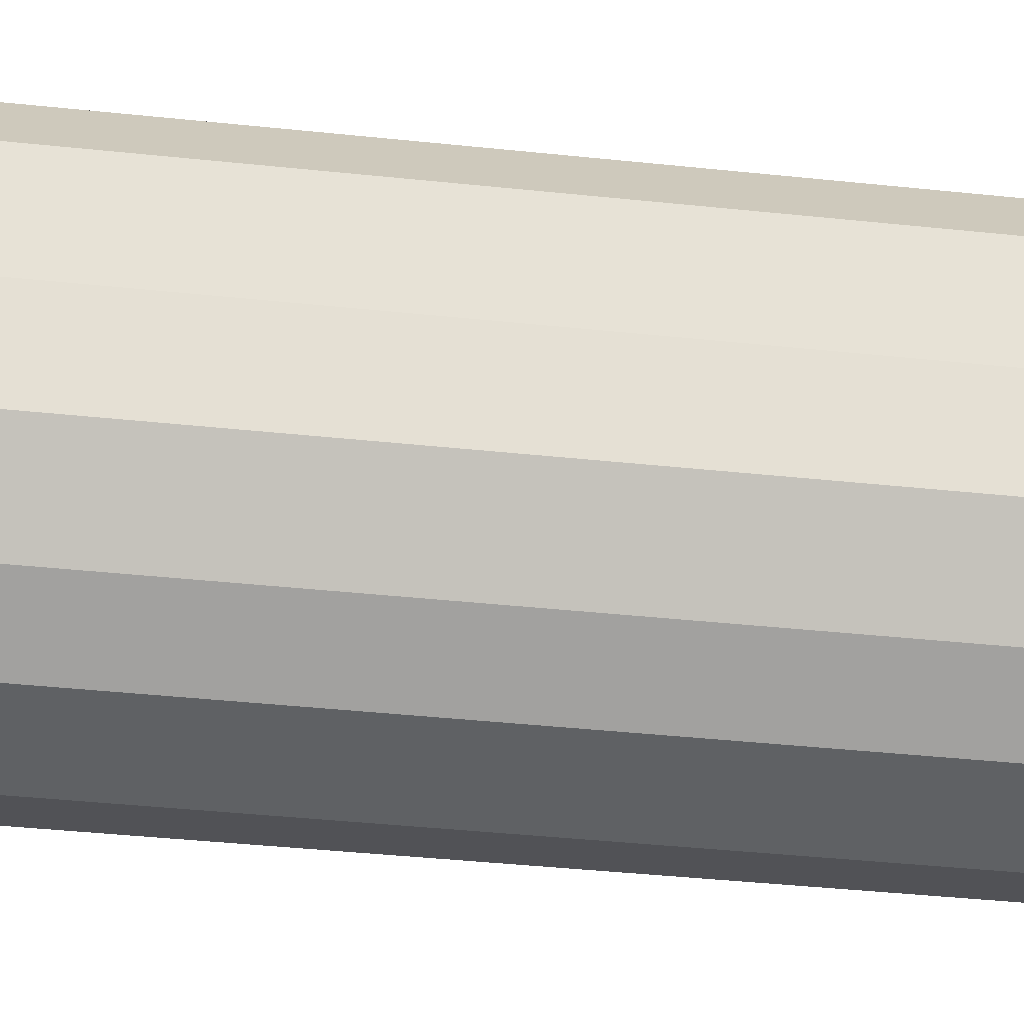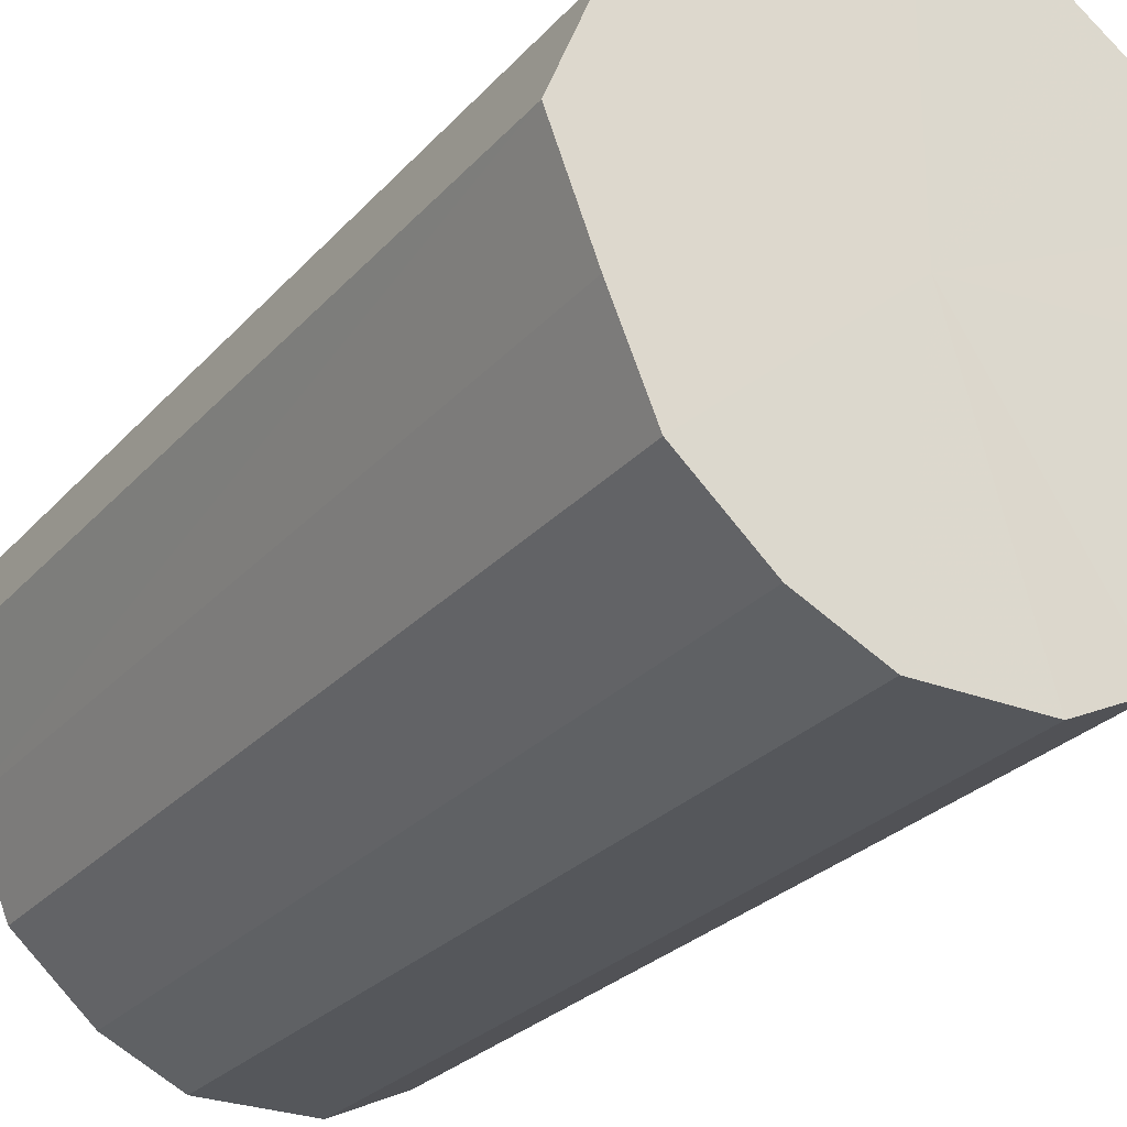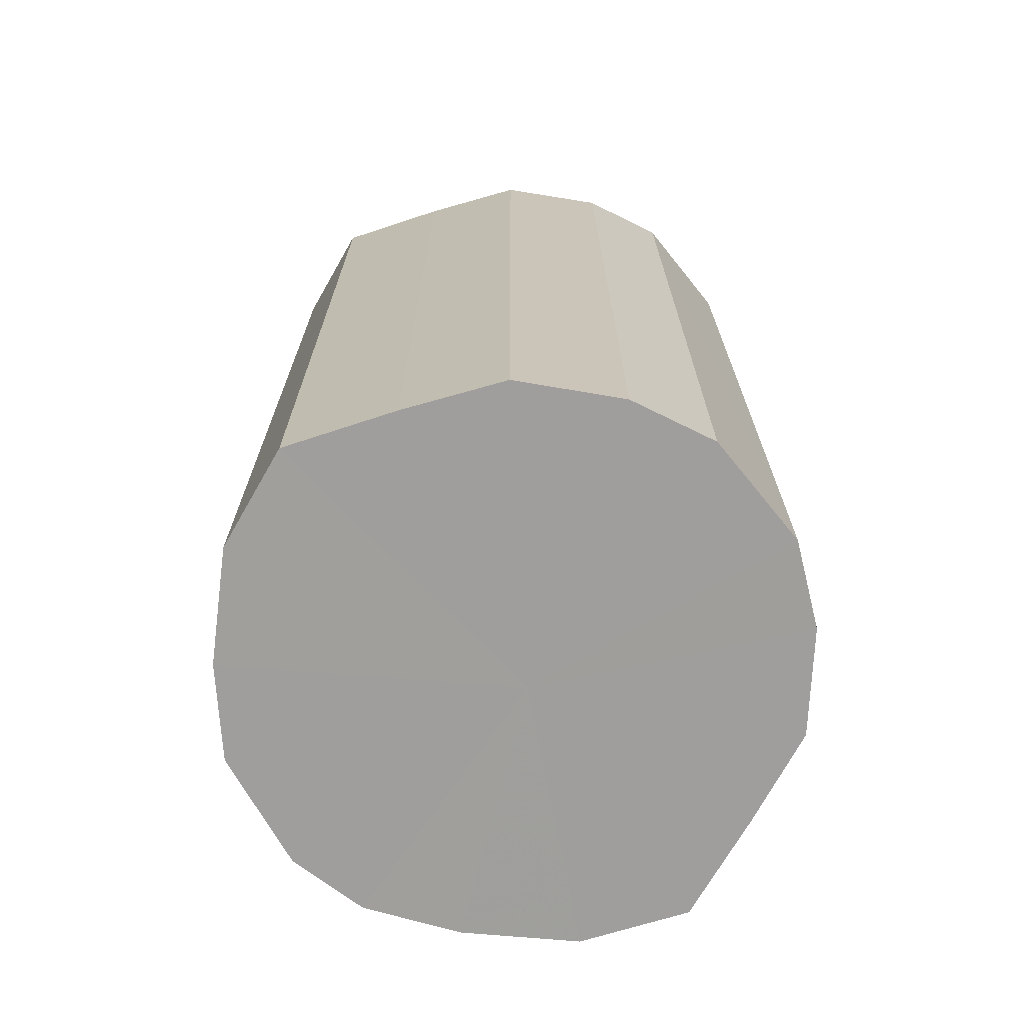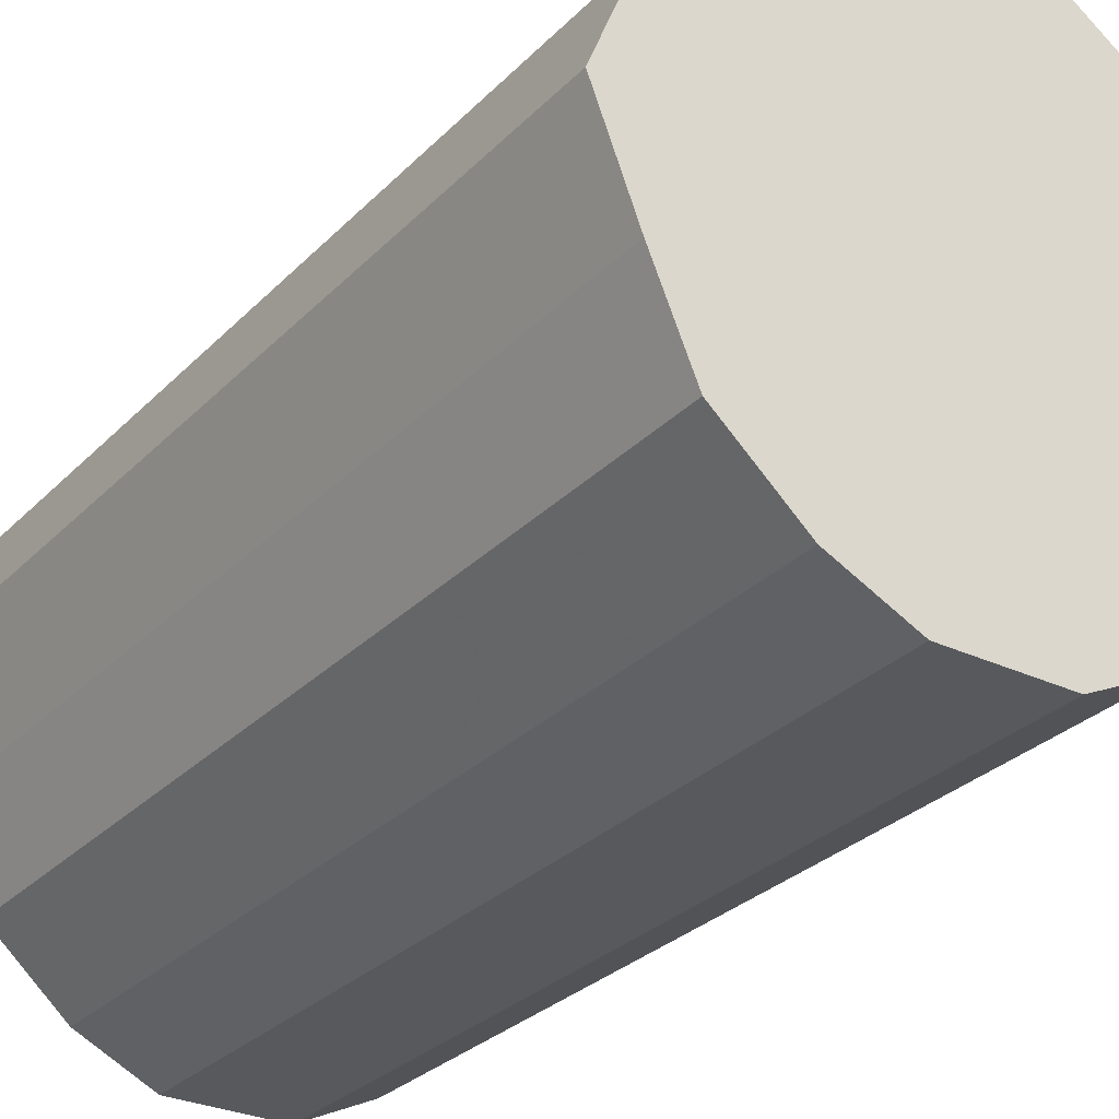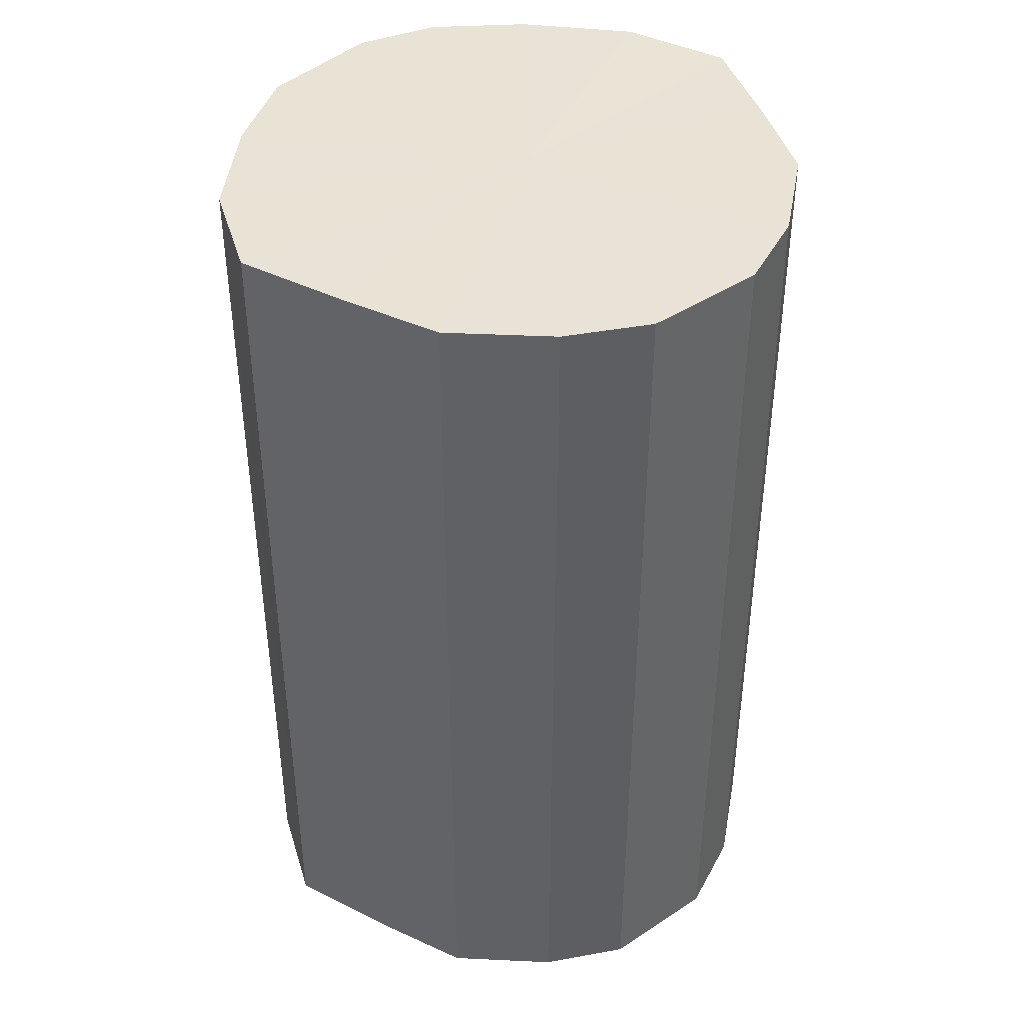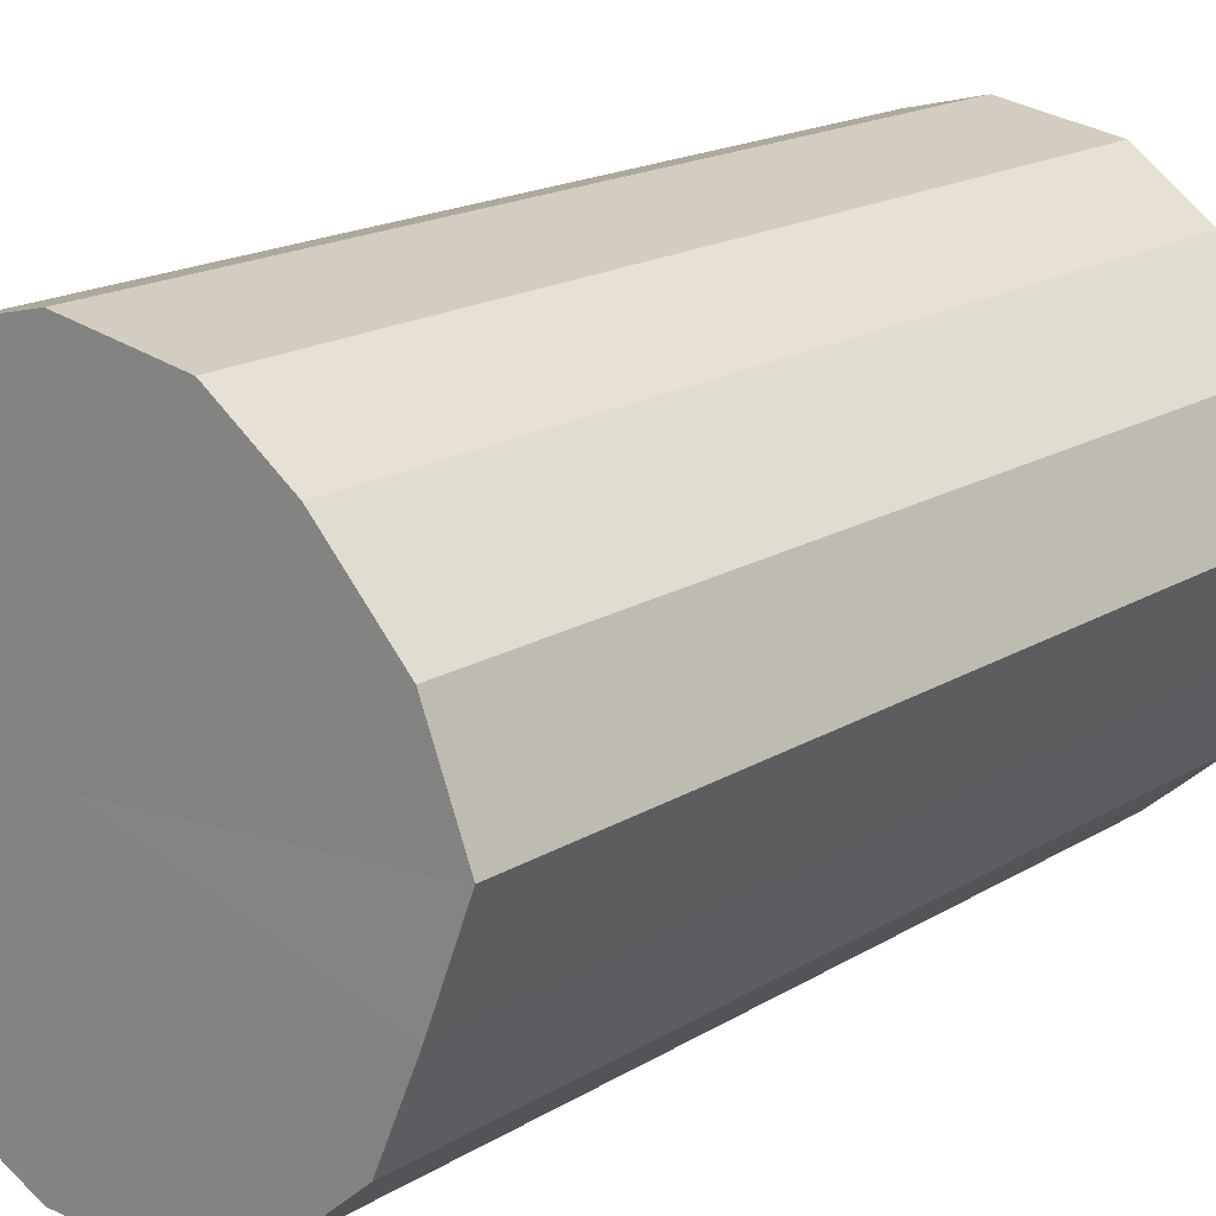
<metadata>
{"format":"obj","ext":"obj","renderer":"f3d","projection":"perspective","resolution":1024,"background":"white","views":[{"elev":-46.7,"azim":-96.6,"up":"+Z"},{"elev":-26.7,"azim":-31.8,"up":"+Z"},{"elev":-71.0,"azim":128.9,"up":"+Y"},{"elev":-29.2,"azim":-34.7,"up":"+Z"},{"elev":42.0,"azim":141.8,"up":"+Y"},{"elev":17.8,"azim":40.4,"up":"+Z"}]}
</metadata>
<code>
o 27059
v 2245 1881 24.24
v 2245 1881 24.24
v 2245 1881 24.24
v 2245 1881 24.22
v 2245 1881 24.24
v 2245 1881 24.24
v 2245 1881 24.24
v 2245 1881 24.2
v 2245 1881 24.22
v 2245 1881 24.22
v 2245 1881 24.22
v 2245 1881 24.18
v 2245 1881 24.2
v 2245 1881 24.2
v 2245 1881 24.2
v 2245 1881 24.15
v 2245 1881 24.18
v 2245 1881 24.18
v 2245 1881 24.18
v 2245 1881 24.13
v 2245 1881 24.15
v 2245 1881 24.15
v 2245 1881 24.15
v 2245 1881 24.11
v 2245 1881 24.13
v 2245 1881 24.13
v 2245 1881 24.13
v 2245 1881 24.1
v 2245 1881 24.11
v 2245 1881 24.11
v 2245 1881 24.11
v 2245 1881 24.1
v 2245 1881 24.1
v 2245 1881 24.1
v 2245 1881 24.24
v 2245 1881 24.24
v 2245 1881 24.24
v 2245 1881 24.22
v 2245 1881 24.22
v 2245 1881 24.24
v 2245 1881 24.24
v 2245 1881 24.2
v 2245 1881 24.2
v 2245 1881 24.18
v 2245 1881 24.18
v 2245 1881 24.24
v 2245 1881 24.22
v 2245 1881 24.15
v 2245 1881 24.15
v 2245 1881 24.13
v 2245 1881 24.13
v 2245 1881 24.22
v 2245 1881 24.2
v 2245 1881 24.11
v 2245 1881 24.11
v 2245 1881 24.1
v 2245 1881 24.1
v 2245 1881 24.2
v 2245 1881 24.18
v 2245 1881 24.1
v 2245 1881 24.1
v 2245 1881 24.11
v 2245 1881 24.11
v 2245 1881 24.18
v 2245 1881 24.15
v 2245 1881 24.13
v 2245 1881 24.13
v 2245 1881 24.15
v 2245 1881 24.24
v 2245 1881 24.17
v 2245 1881 24.24
v 2245 1881 24.22
v 2245 1881 24.24
v 2245 1881 24.2
v 2245 1881 24.22
v 2245 1881 24.18
v 2245 1881 24.2
v 2245 1881 24.15
v 2245 1881 24.18
v 2245 1881 24.13
v 2245 1881 24.15
v 2245 1881 24.13
v 2245 1881 24.11
v 2245 1881 24.11
v 2245 1881 24.1
v 2245 1881 24.1
v 2245 1881 24.24
v 2245 1881 24.24
v 2245 1881 24.17
v 2245 1881 24.22
v 2245 1881 24.24
v 2245 1881 24.2
v 2245 1881 24.22
v 2245 1881 24.18
v 2245 1881 24.2
v 2245 1881 24.15
v 2245 1881 24.18
v 2245 1881 24.13
v 2245 1881 24.15
v 2245 1881 24.13
v 2245 1881 24.11
v 2245 1881 24.11
v 2245 1881 24.1
v 2245 1881 24.1
f 1 2 3
f 2 4 5
f 6 1 7
f 4 8 9
f 10 6 11
f 8 12 13
f 14 10 15
f 12 16 17
f 18 14 19
f 16 20 21
f 22 18 23
f 20 24 25
f 26 22 27
f 24 28 29
f 30 26 31
f 28 32 33
f 32 30 34
f 35 36 37
f 38 39 36
f 40 37 41
f 42 43 39
f 44 45 43
f 46 41 47
f 48 49 45
f 50 51 49
f 52 47 53
f 54 55 51
f 56 57 55
f 58 53 59
f 60 61 57
f 62 63 61
f 64 59 65
f 66 67 63
f 68 65 67
f 69 70 71
f 71 70 72
f 73 70 69
f 72 70 74
f 75 70 73
f 74 70 76
f 77 70 75
f 76 70 78
f 79 70 77
f 78 70 80
f 81 70 79
f 82 70 81
f 80 70 83
f 84 70 82
f 83 70 85
f 86 70 84
f 85 70 86
f 87 88 89
f 88 90 89
f 91 87 89
f 90 92 89
f 93 91 89
f 92 94 89
f 95 93 89
f 94 96 89
f 97 95 89
f 96 98 89
f 99 97 89
f 100 99 89
f 98 101 89
f 102 100 89
f 101 103 89
f 104 102 89
f 103 104 89

</code>
